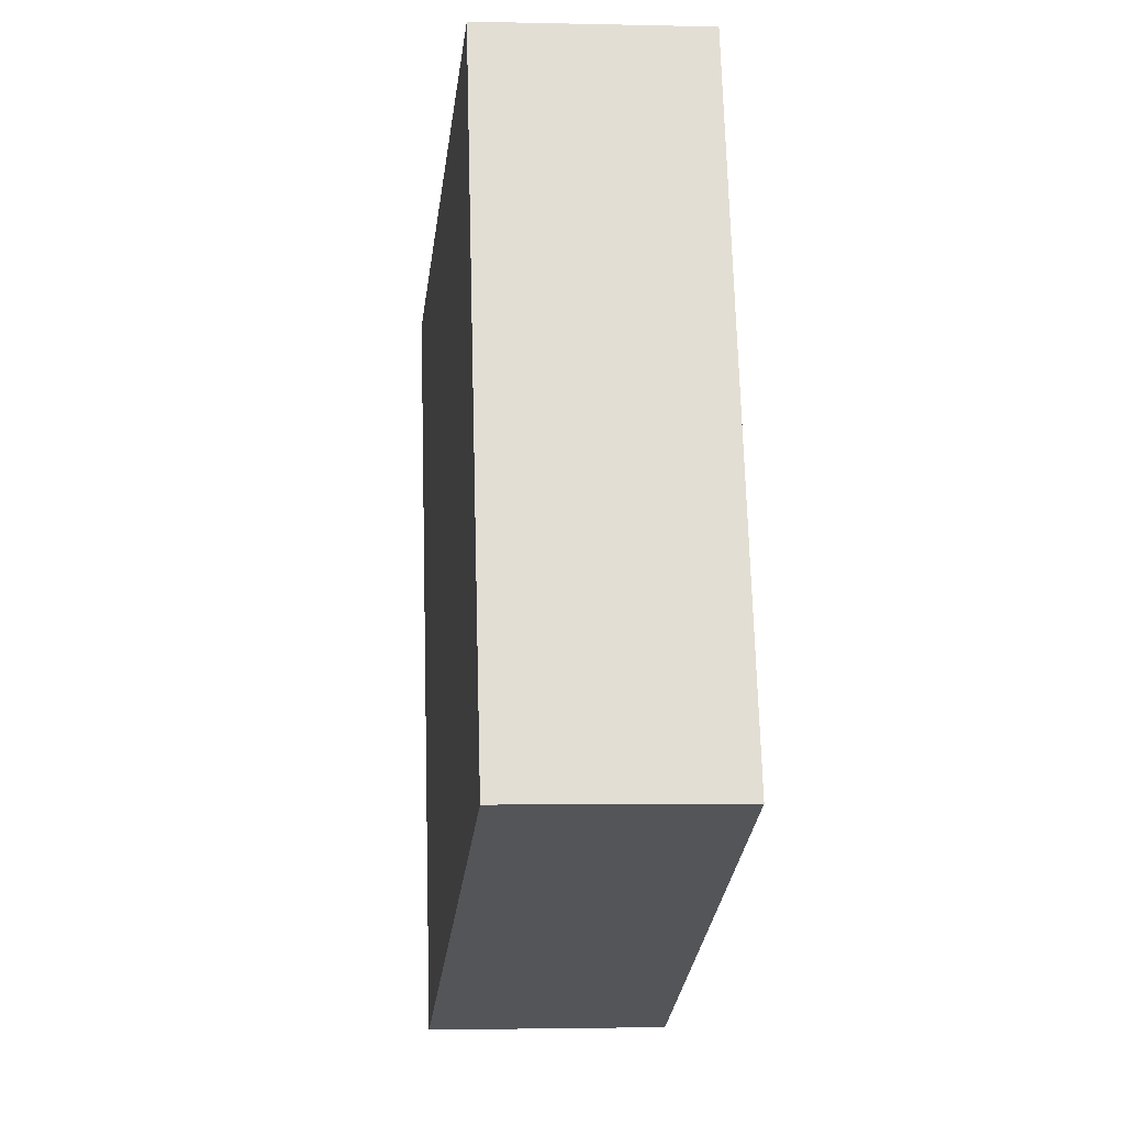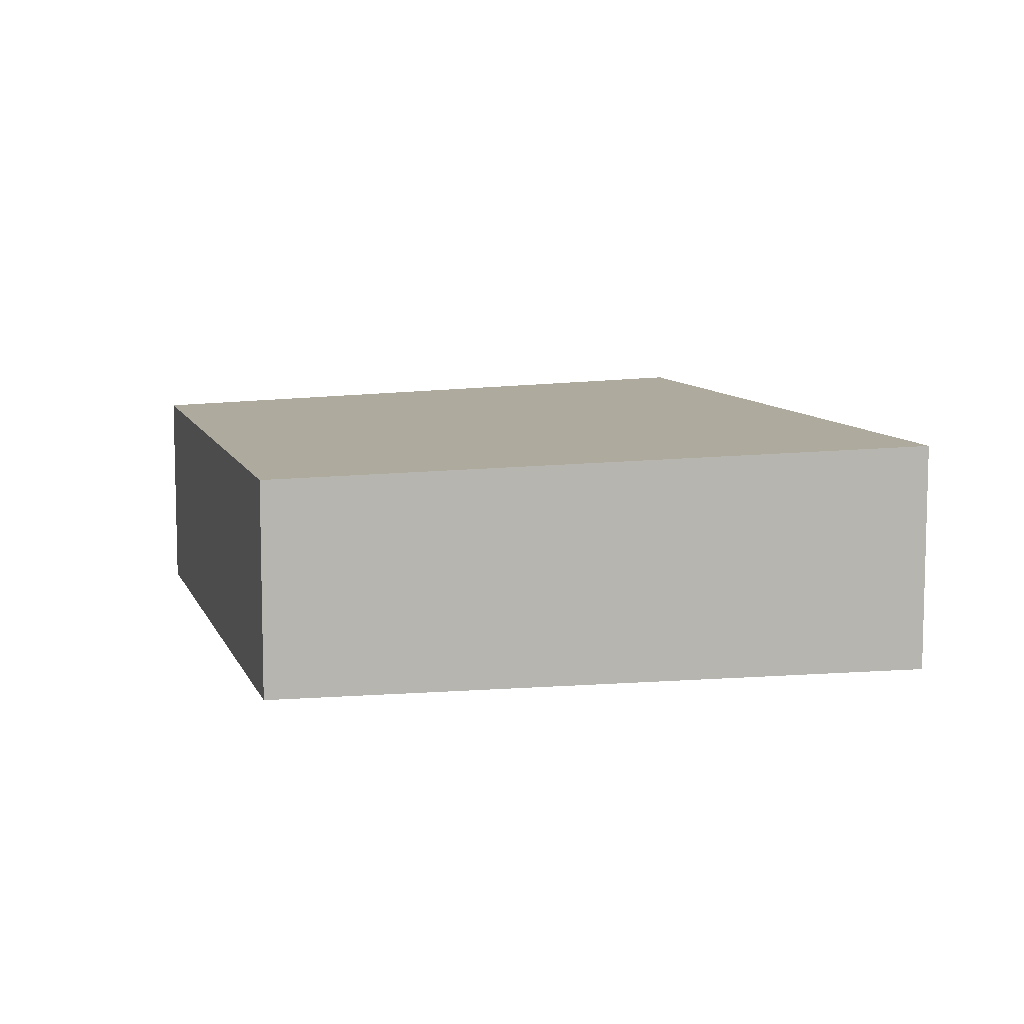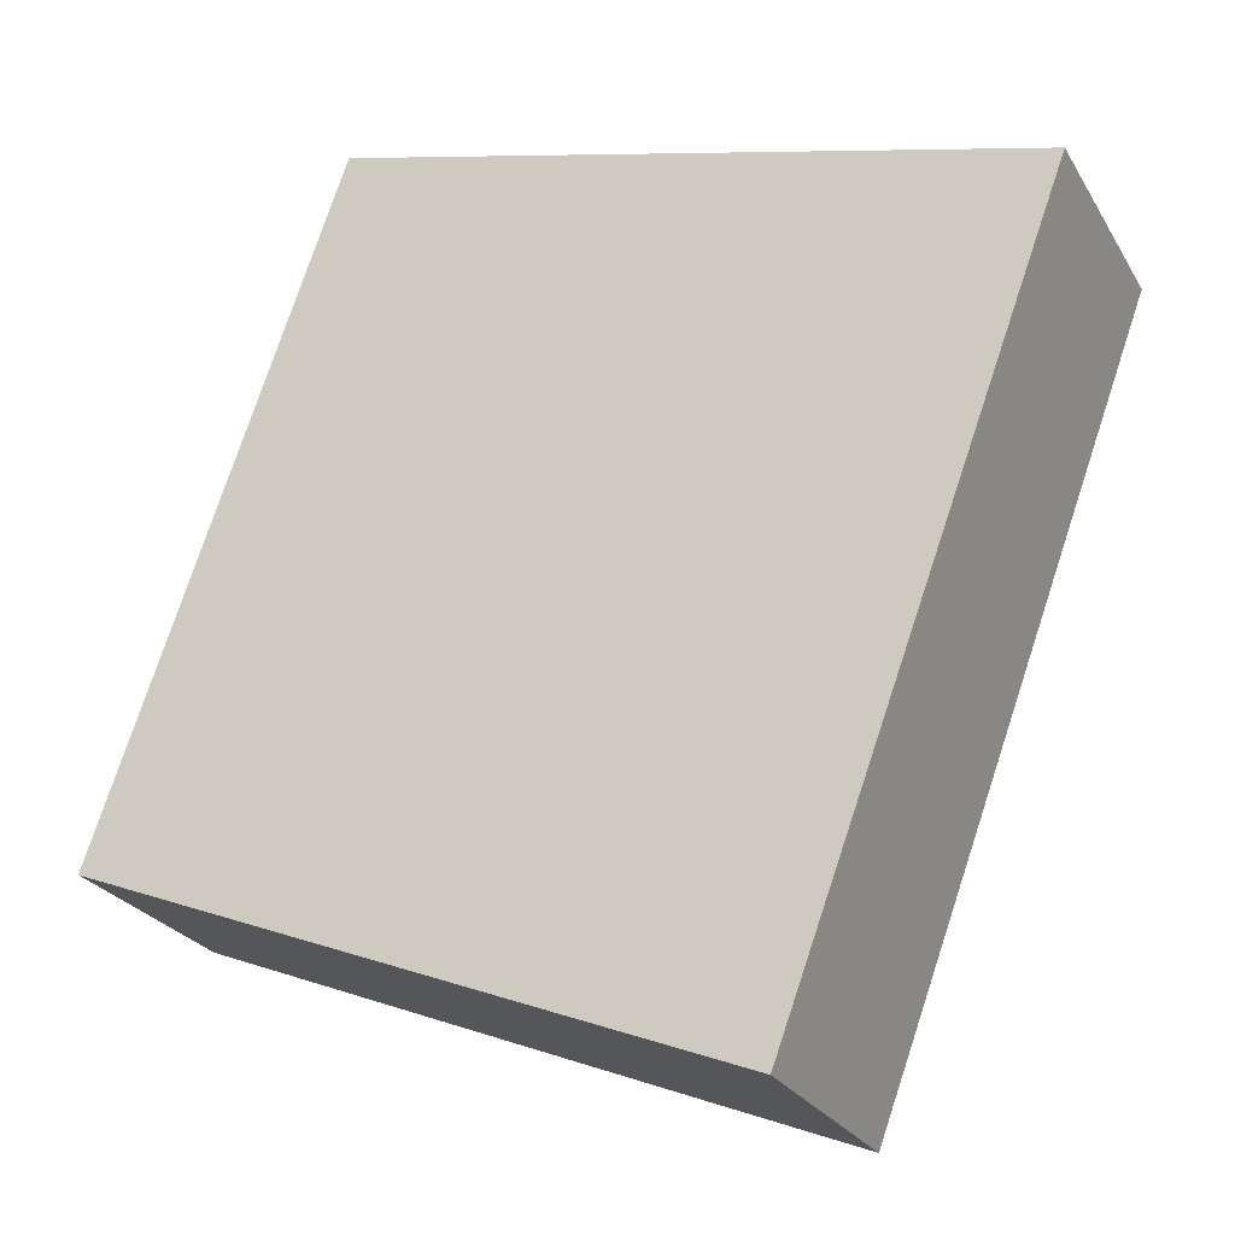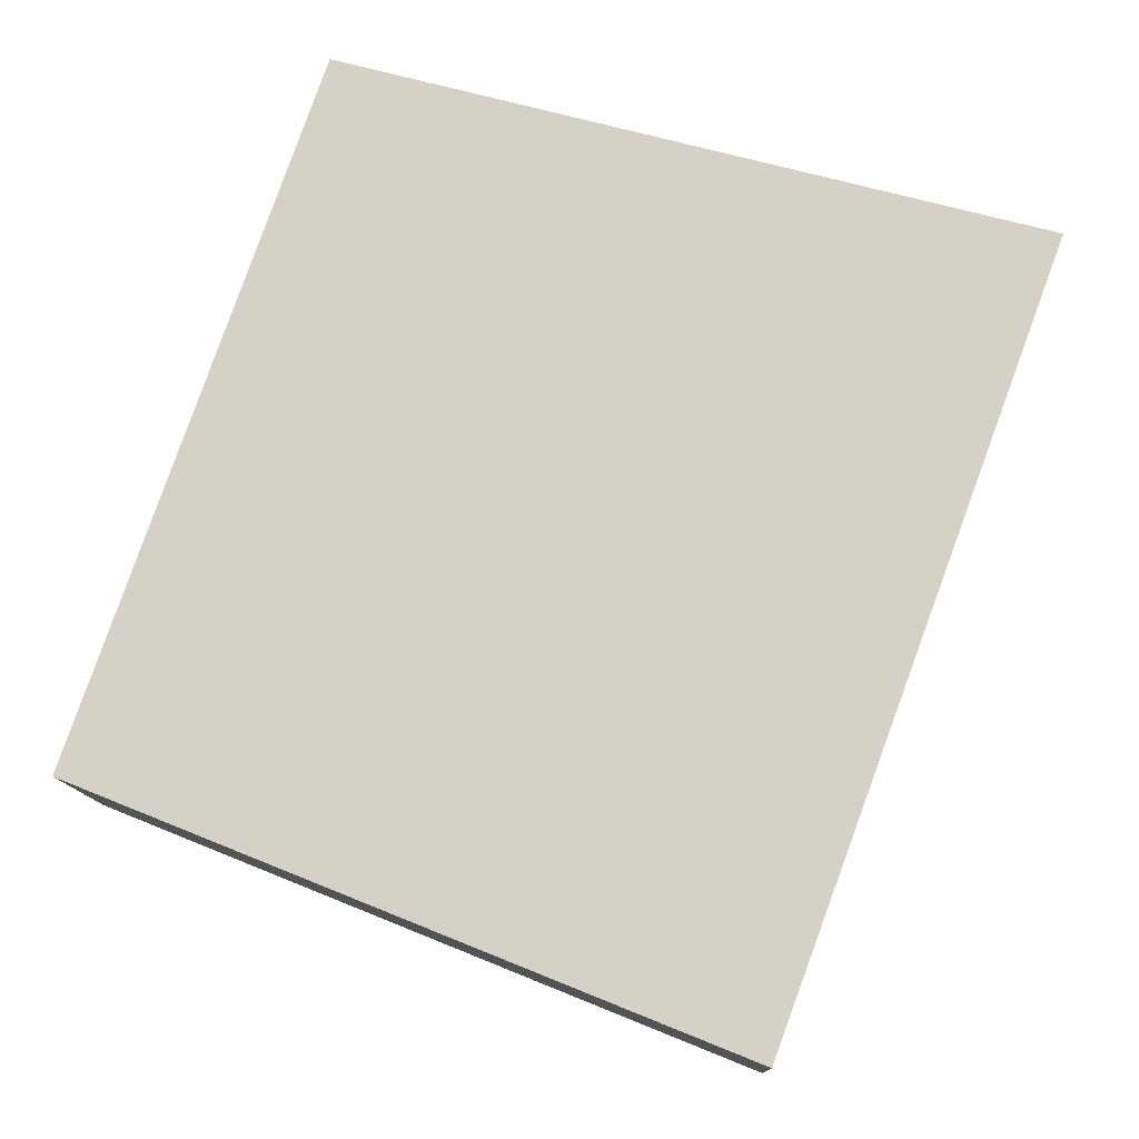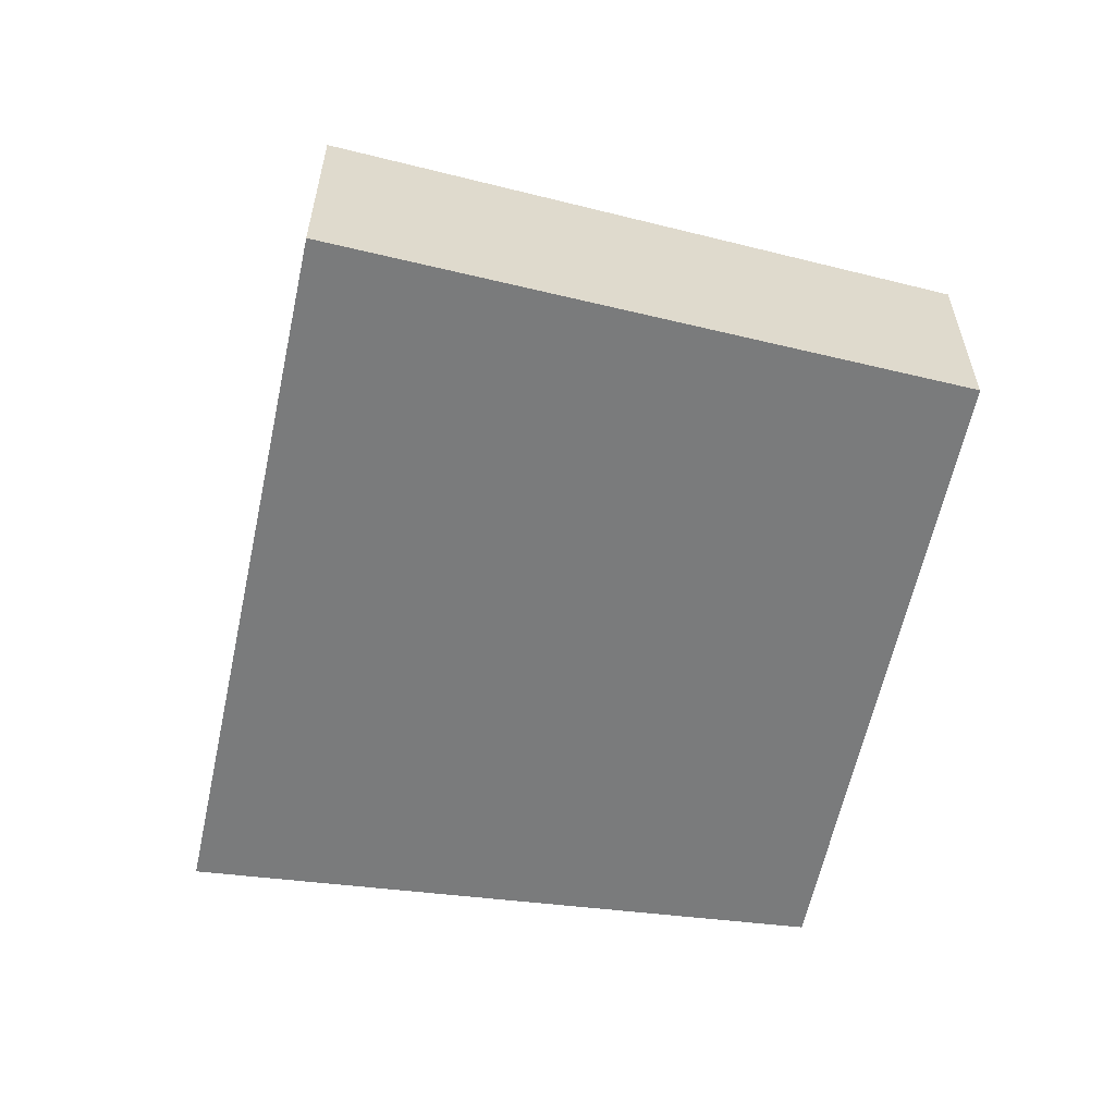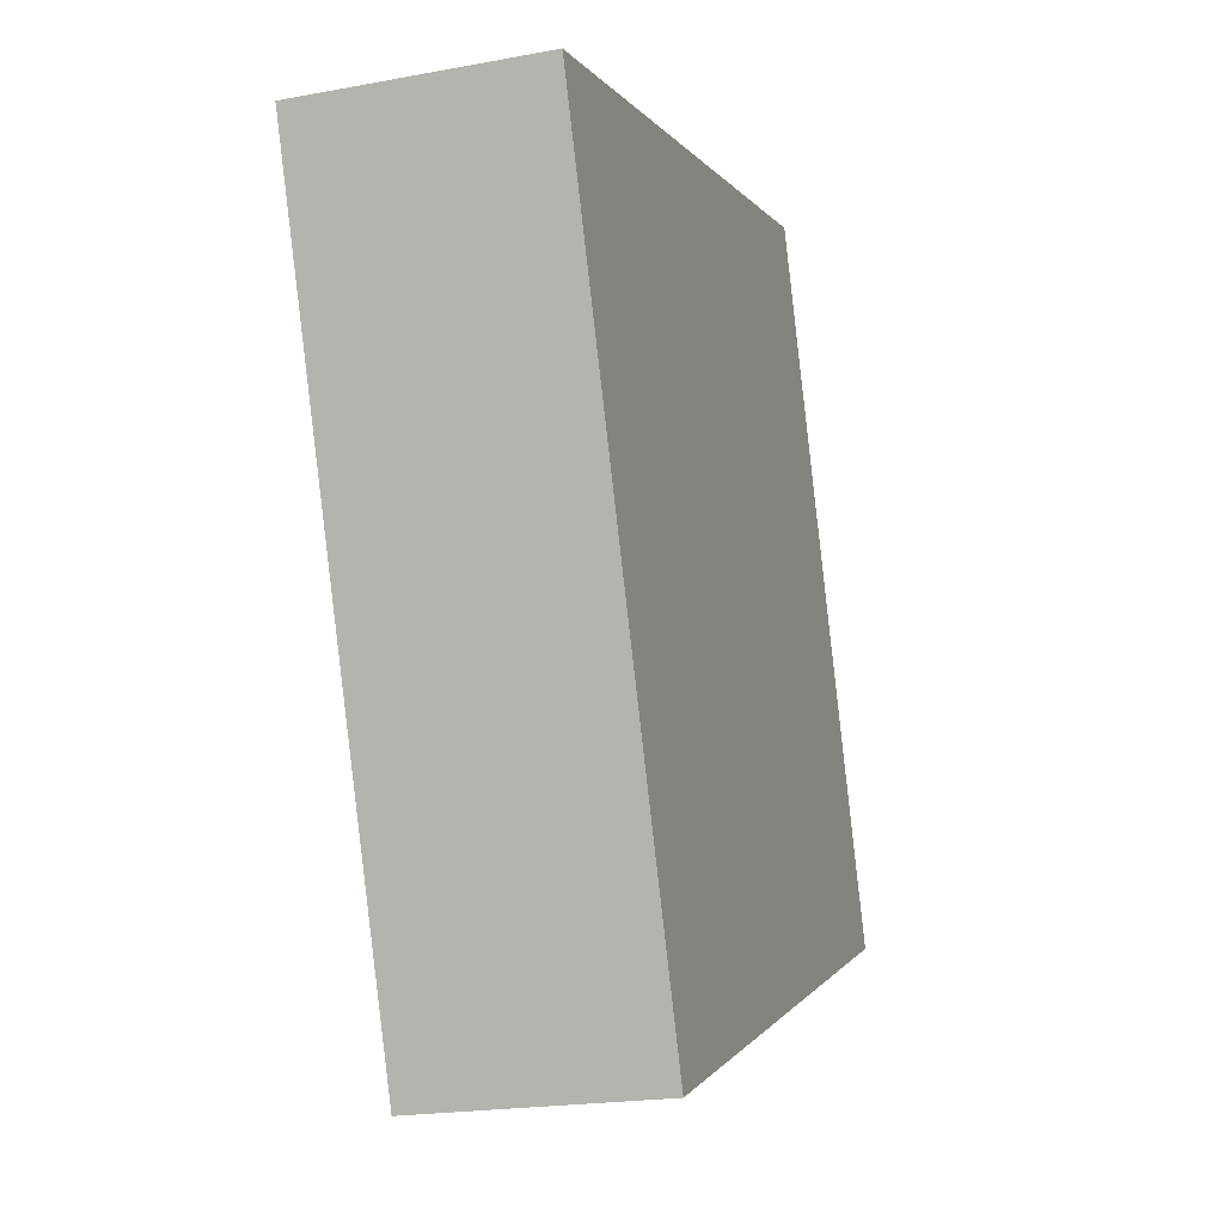
<metadata>
{"format":"obj","ext":"obj","renderer":"f3d","projection":"perspective","resolution":1024,"background":"white","views":[{"elev":-2.5,"azim":-94.9,"up":"+Z"},{"elev":9.0,"azim":3.6,"up":"+Y"},{"elev":-25.5,"azim":24.2,"up":"+Z"},{"elev":-11.5,"azim":2.0,"up":"+Z"},{"elev":-58.3,"azim":-172.0,"up":"+Y"},{"elev":-19.7,"azim":109.3,"up":"+Z"}]}
</metadata>
<code>
v  6.179 2.803 -2.49
v  7.578 2.838 -2.86
v  7.516 2.838 -3.028
v  10.8 2.838 5.855
v  2.791 2.64 7.975
v  0 2.644 1.619e-16
v  7.516 1.854e-16 -3.028
v  6.179 1.525e-16 -2.49
v  0 0 0
v  2.791 -4.883e-16 7.975
v  10.8 -3.585e-16 5.855
v  7.578 1.751e-16 -2.86
g defaultobject
f 1 2 3
f 2 1 4
f 4 1 5
f 5 1 6
f 7 1 3
f 1 7 6
f 6 7 8
f 6 8 9
f 9 5 6
f 5 9 10
f 5 11 4
f 11 5 10
f 2 7 3
f 7 2 4
f 7 4 12
f 12 4 11
f 12 8 7
f 8 12 9
f 9 12 11
f 9 11 10

</code>
